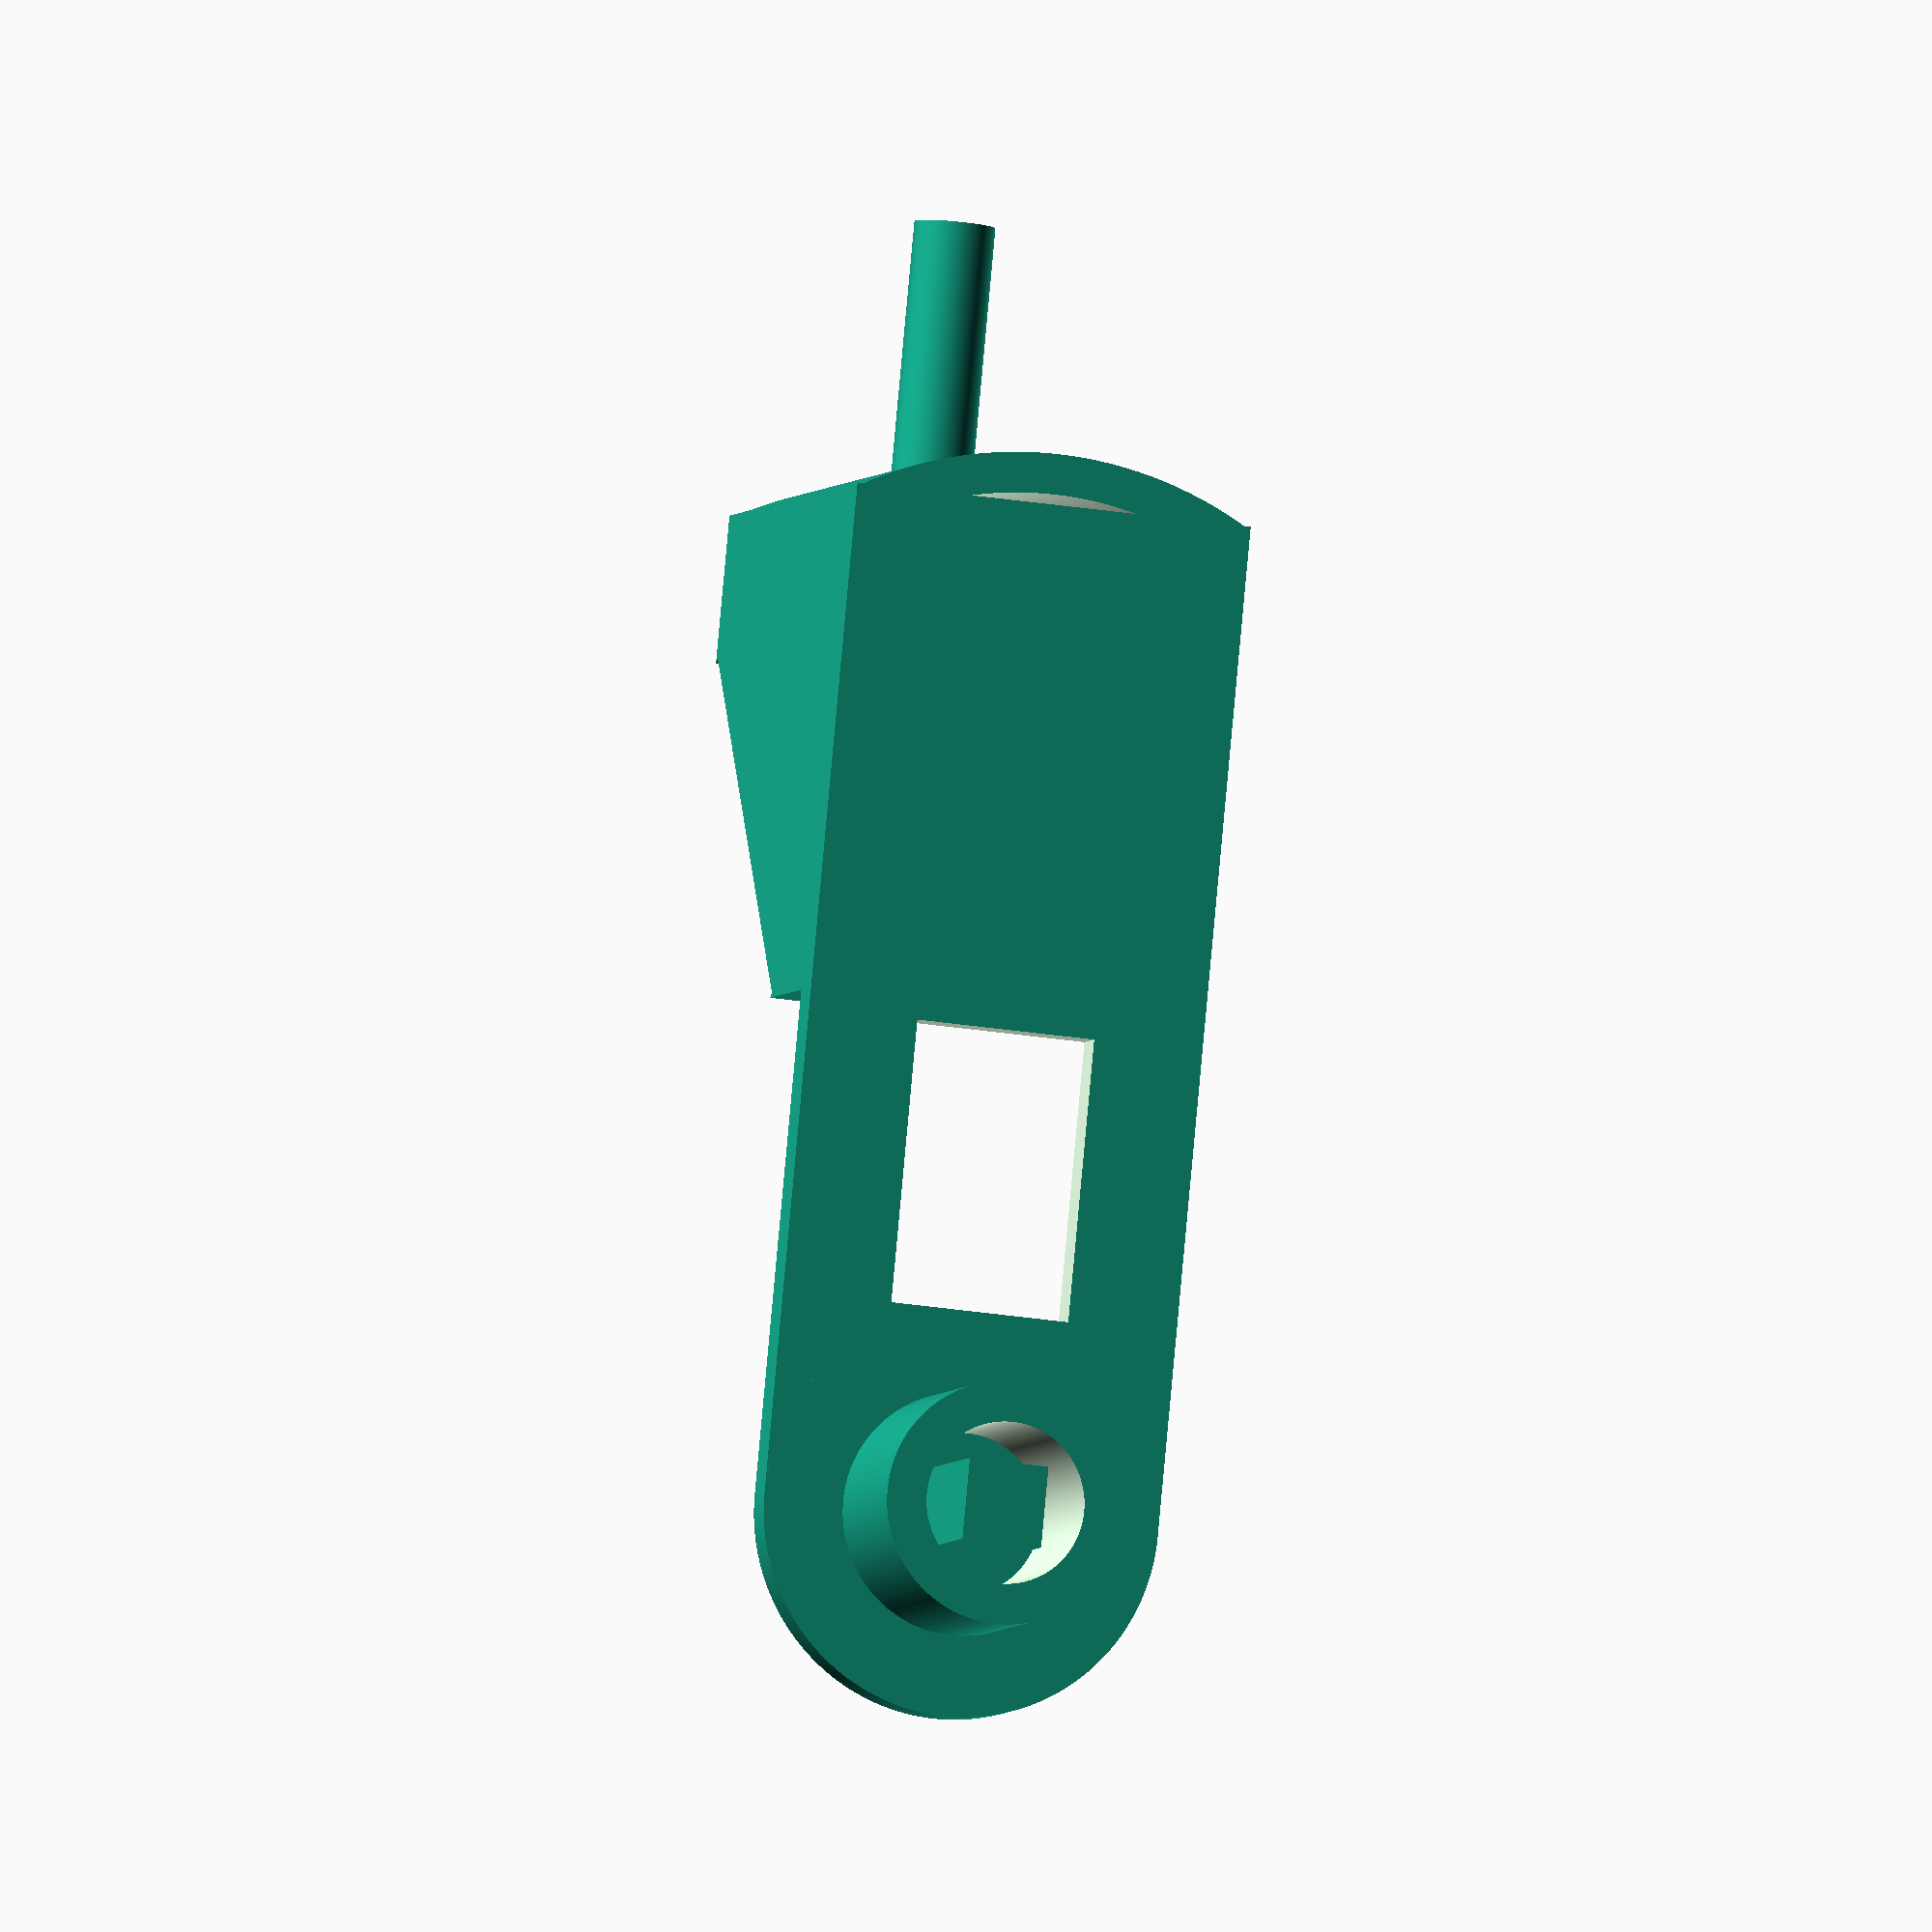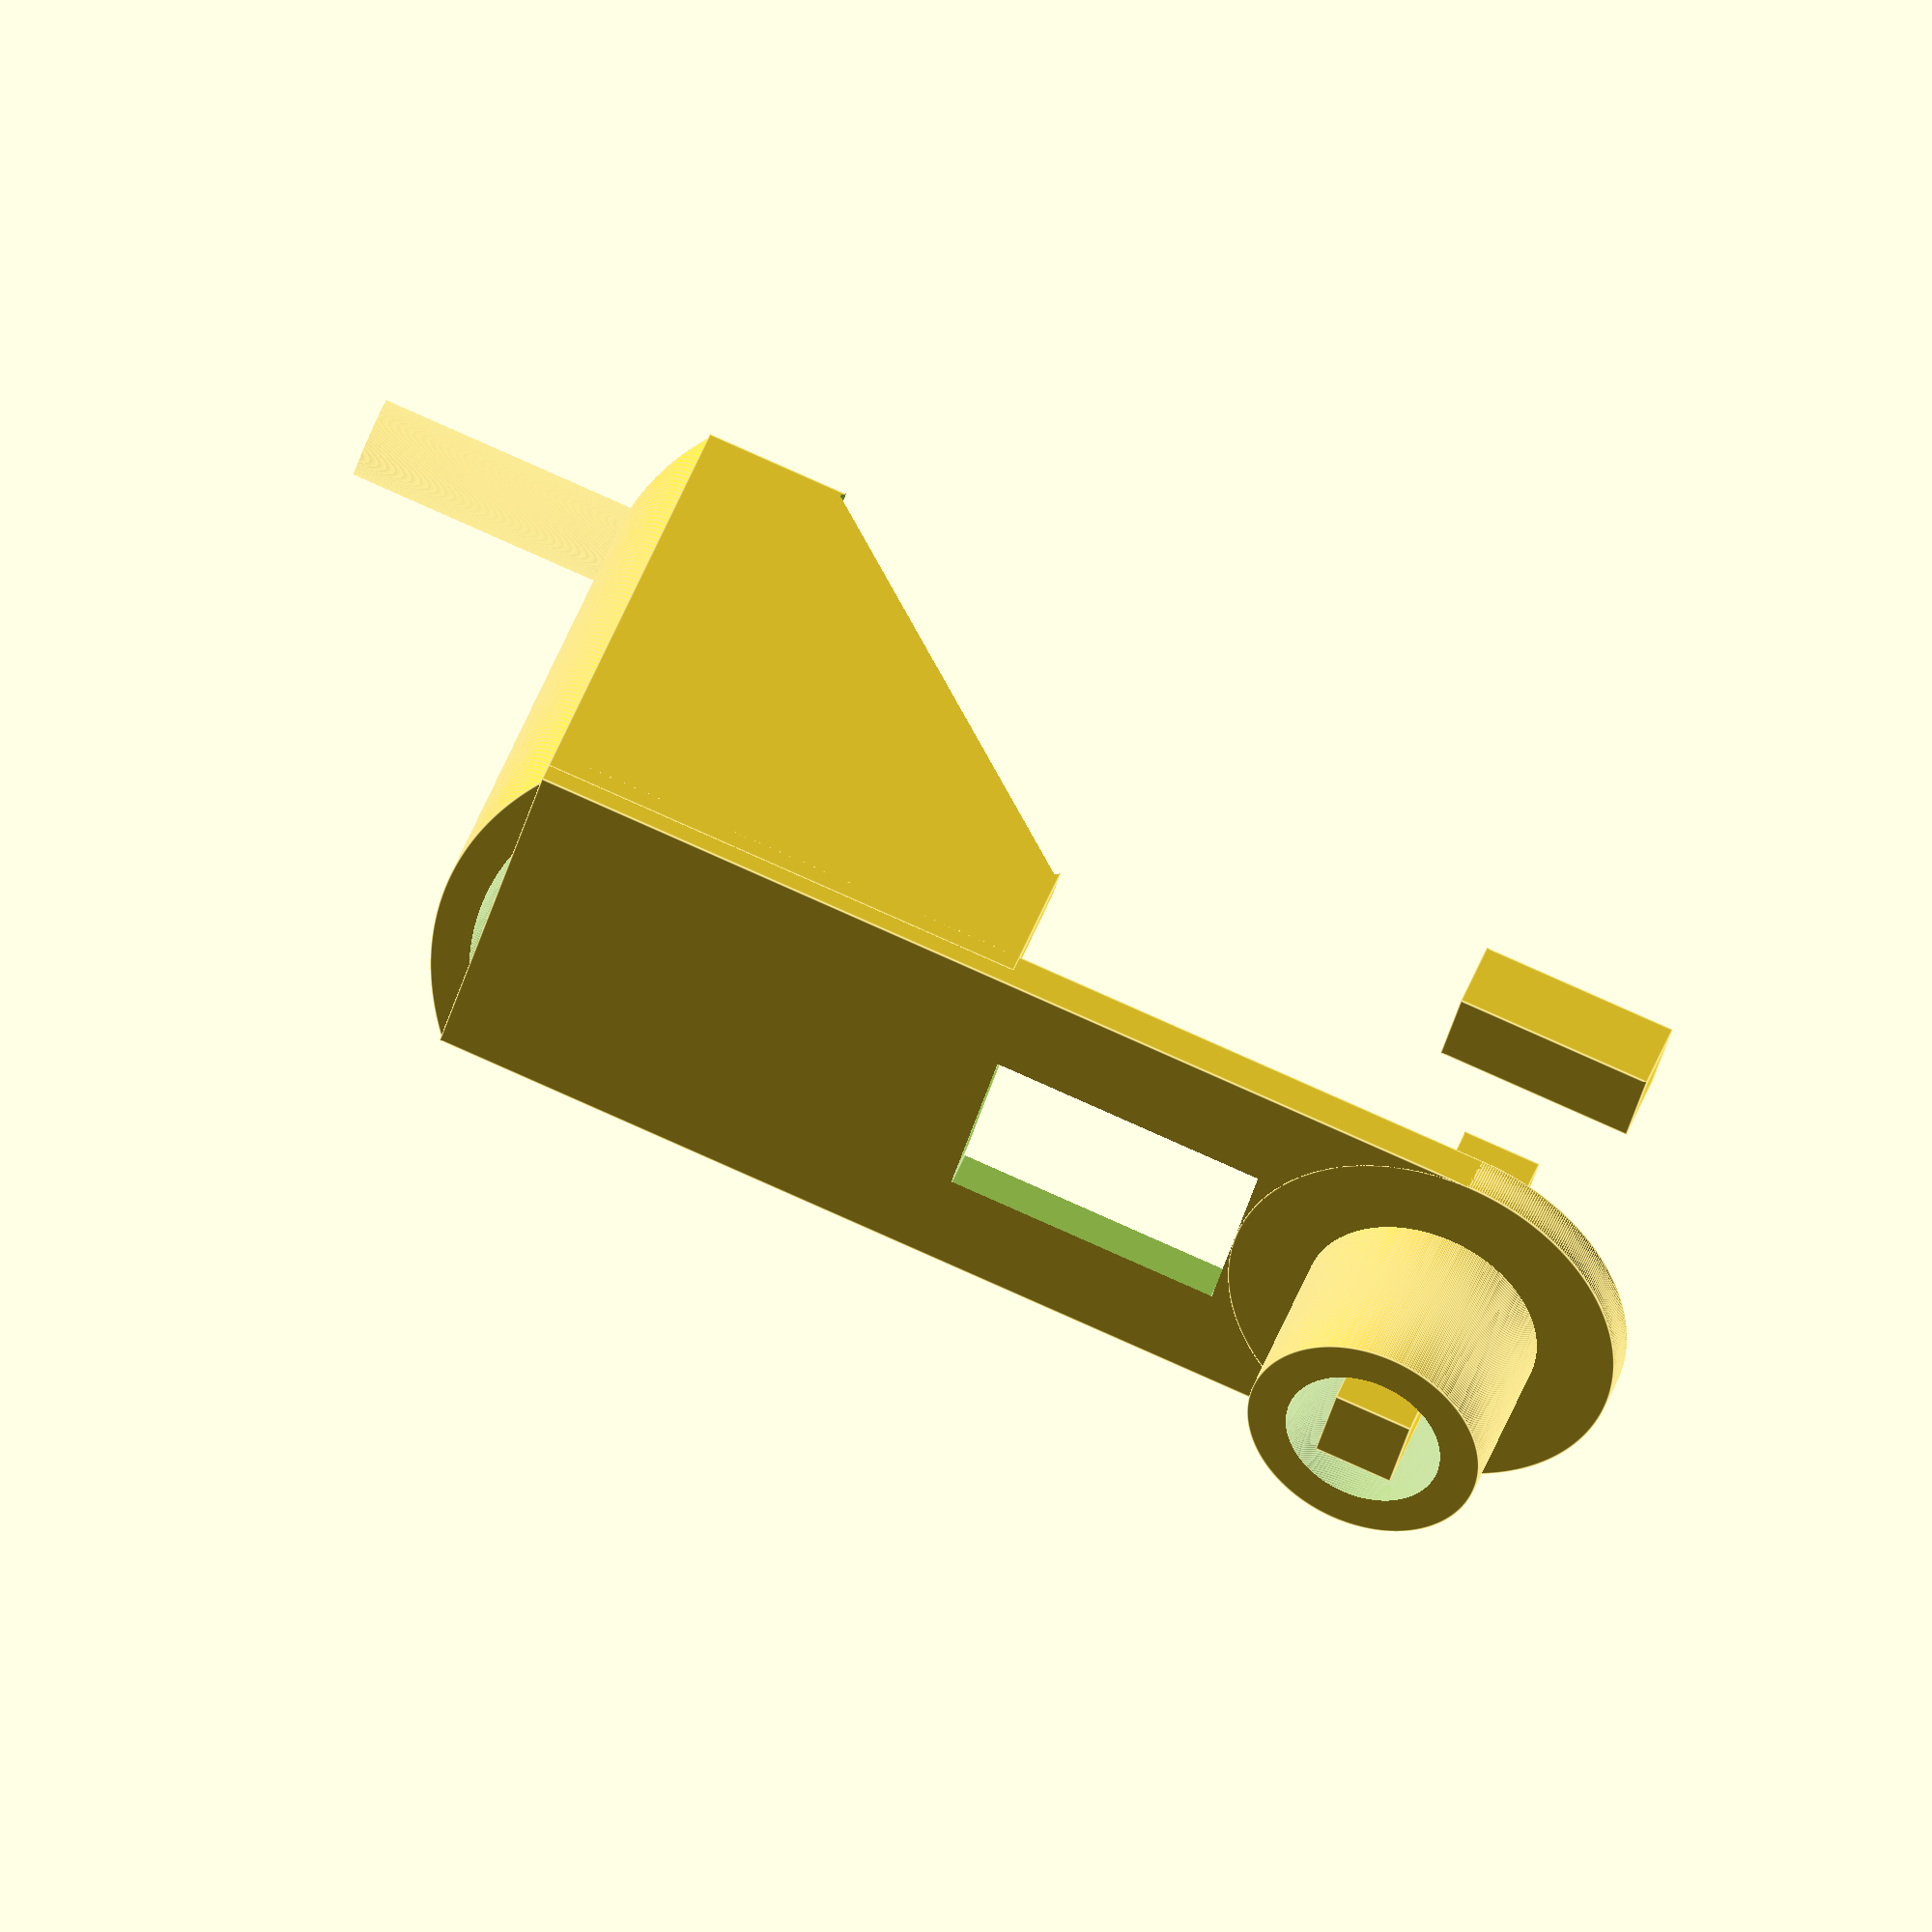
<openscad>
$fn=500;


module side(size, angle){
	difference(){
		cube([2,size,size]);
		rotate([angle,0,0]) translate([-0.1,size*0.9,-size/2]) cube([2.2,size,size]);
	}
}
module tube(r_out, r_in, height){
	difference(){
		cylinder(height, r_out, r_out, center=true);
		cylinder(height+ 0.1, r_in, r_in, center=true);
	}
}
module back(size, height){
	difference(){
		tube(size,size-2, height, center = true);
		rotate([0,0,00]) translate([0,3,0]) cube([size*2+1,size*2+1,height+1], center = true);
	}
}
translate ([0,-7.5,12]) back(20, 26);

union(){
	difference(){
		cube([20,50,2], center=true);
		translate([0,8,0]) cube([9,14,3], center=true);
	}
	translate([0,25,0]) cylinder(2, 10, 10, center=true);
	translate([0,25,-5]) tube(6,4, 10);
}

translate([0,25,0]) cube([4,4,20], center=true);
translate([0,25,20]) cube([4,10,4], center=true);

translate([-10,-25,0]) side(25, 45);
translate([8,-25,0]) side(25, 45);
rotate([90,0,0]) translate([0,25,33]) cylinder(15, 2, 2, center=true);
</openscad>
<views>
elev=183.7 azim=354.6 roll=14.0 proj=o view=wireframe
elev=136.6 azim=74.6 roll=341.5 proj=o view=edges
</views>
